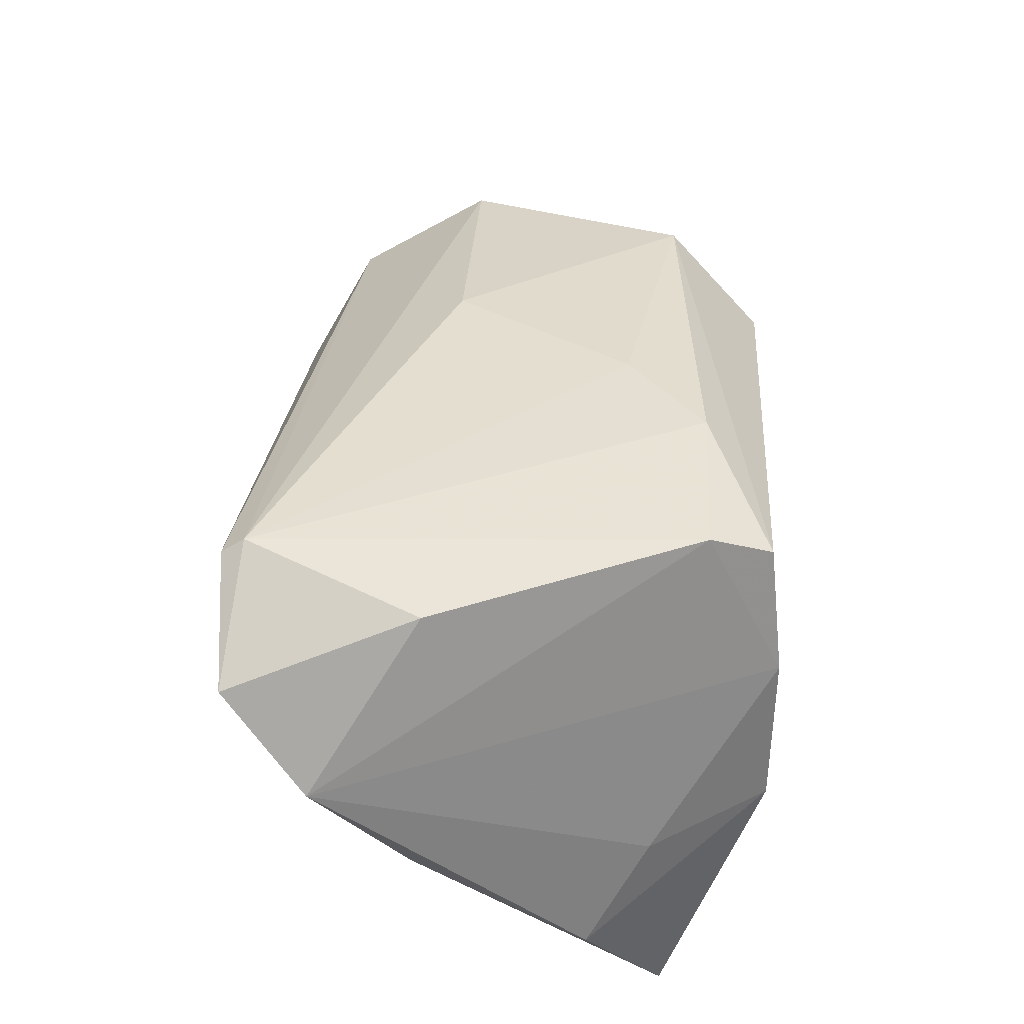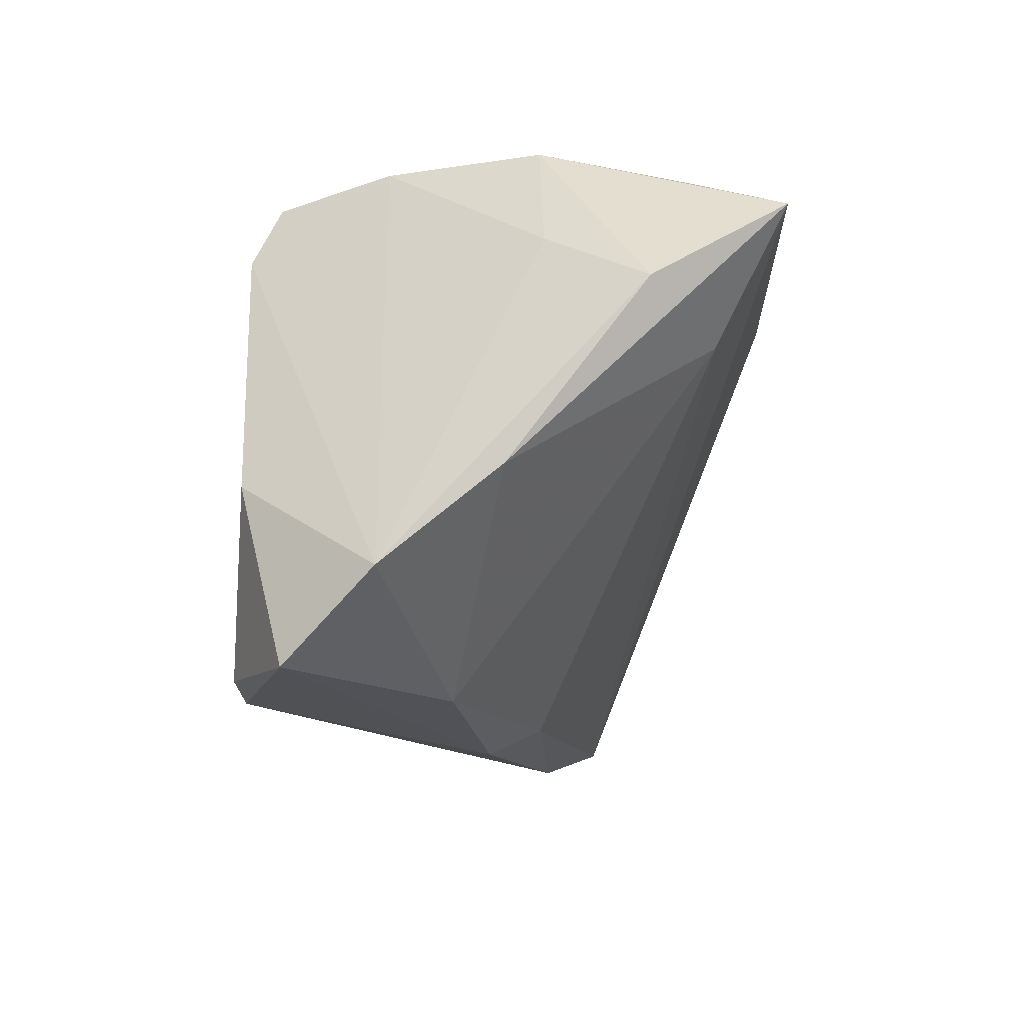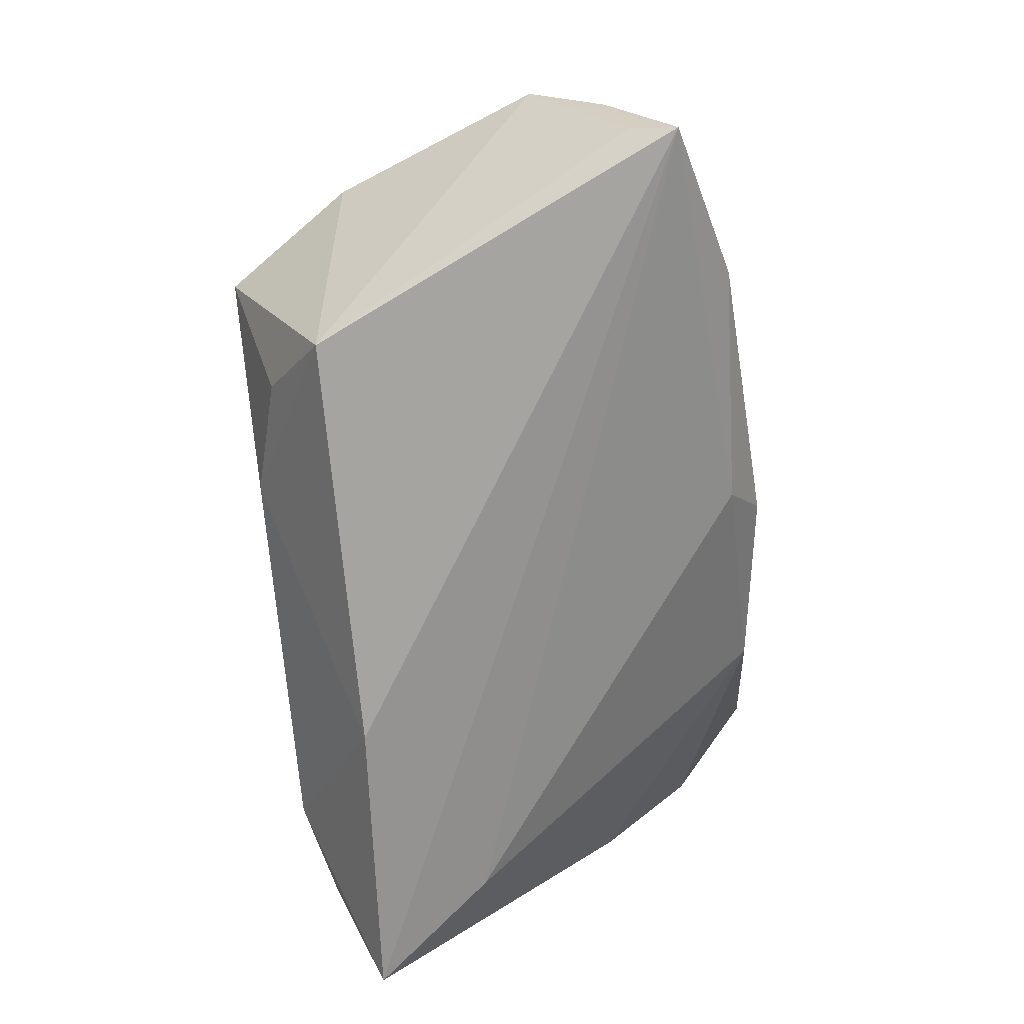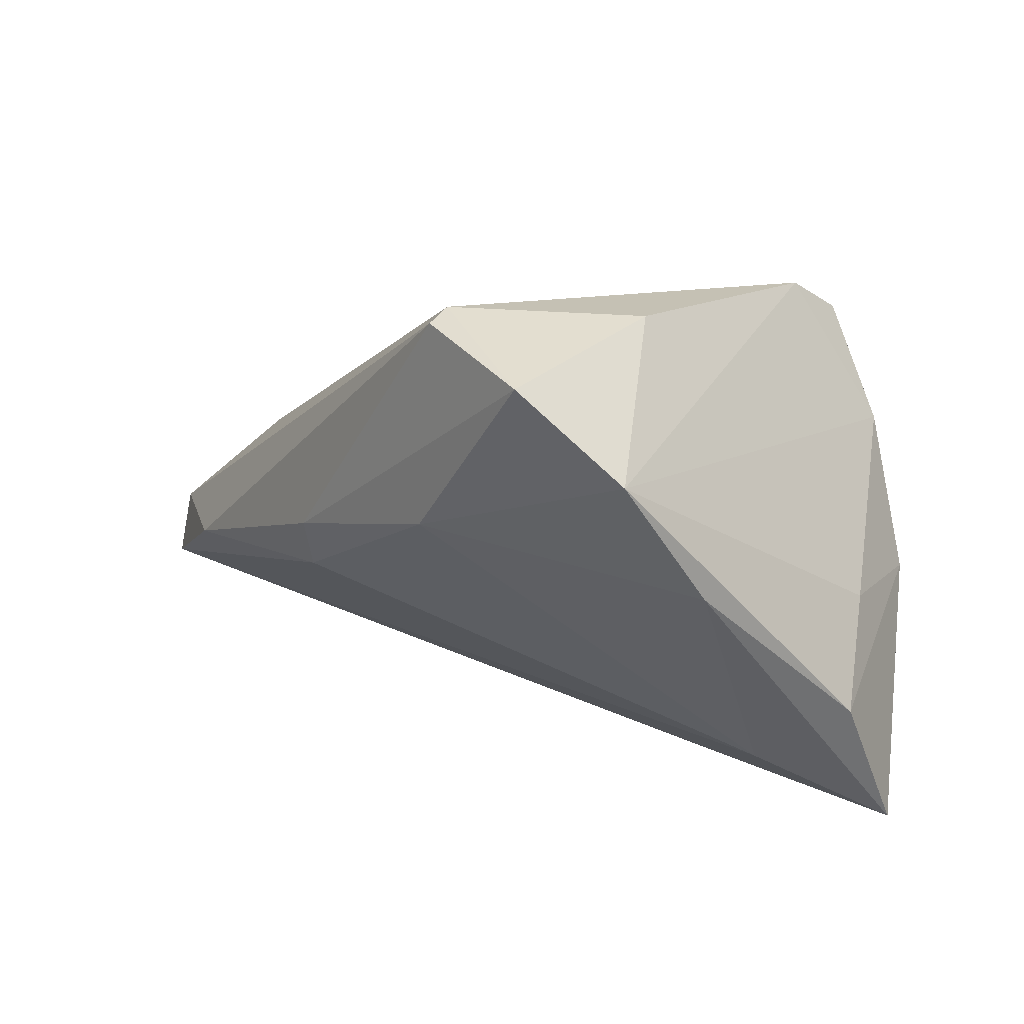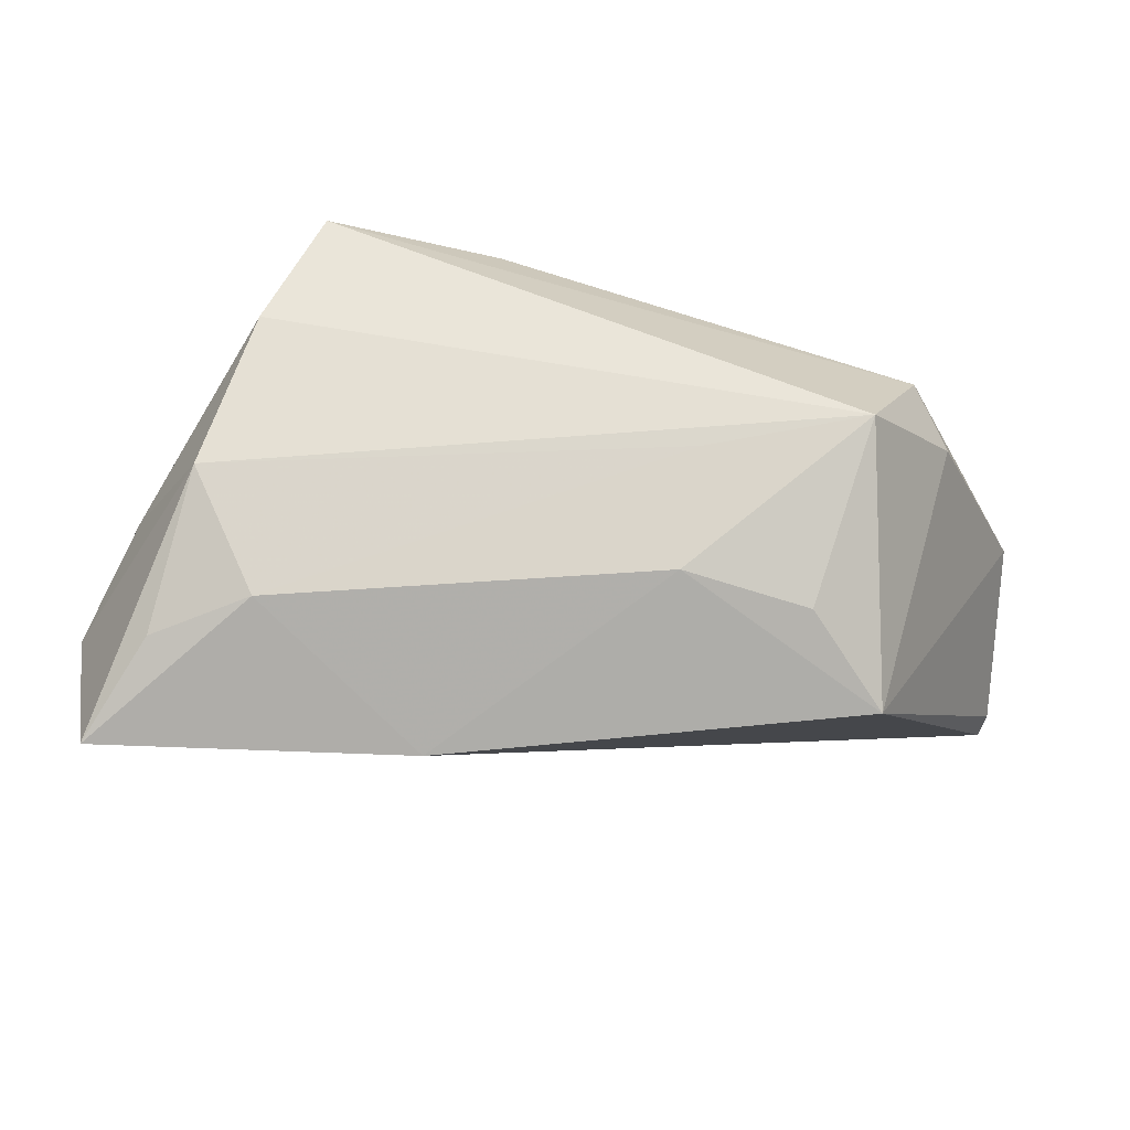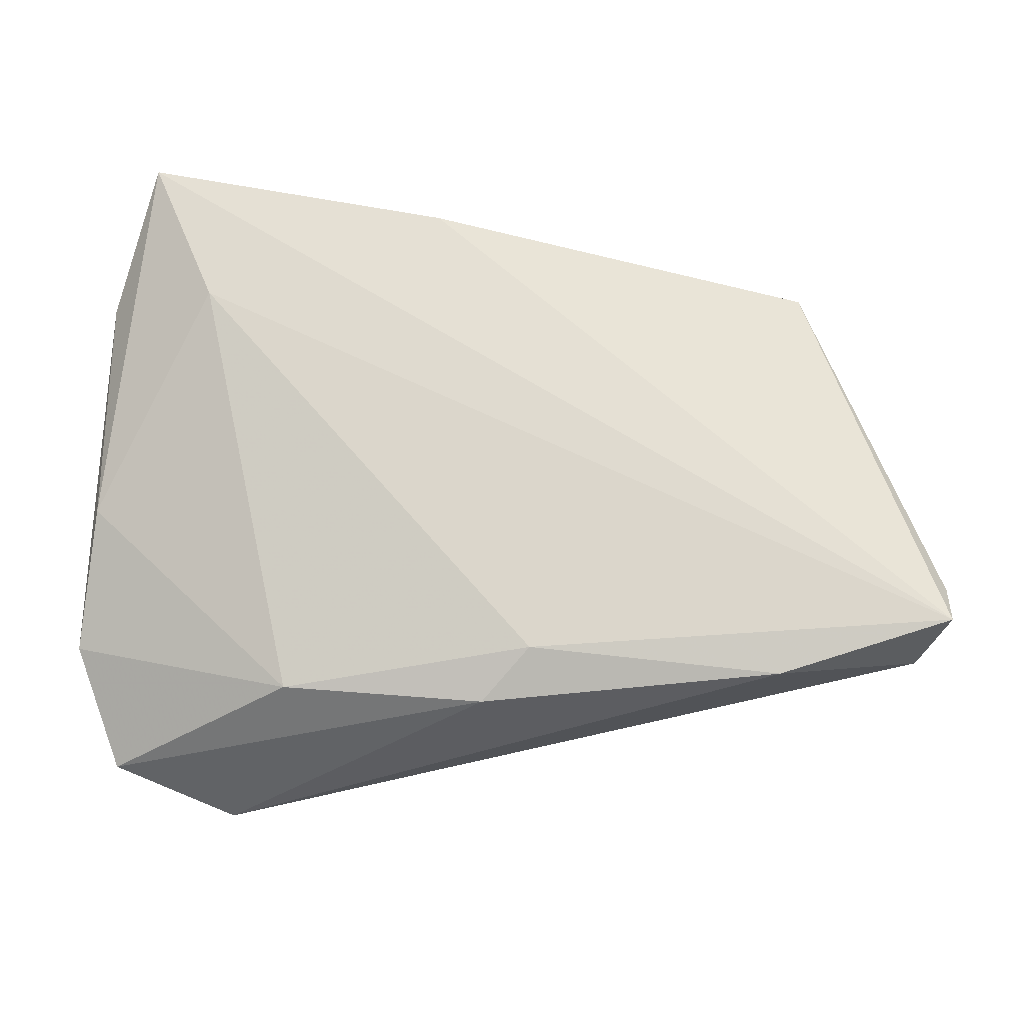
<metadata>
{"format":"obj","ext":"obj","renderer":"f3d","projection":"perspective","resolution":1024,"background":"white","views":[{"elev":50.8,"azim":92.6,"up":"+Z"},{"elev":-15.7,"azim":90.8,"up":"+Y"},{"elev":-65.7,"azim":-84.9,"up":"+Z"},{"elev":11.3,"azim":56.8,"up":"+Z"},{"elev":65.6,"azim":-178.9,"up":"+Y"},{"elev":-49.6,"azim":171.0,"up":"+Y"}]}
</metadata>
<code>
v -0.0386 -0.03487 -0.006769
v -0.006246 -0.03397 -0.005582
v 0.01071 0.01705 -0.0349
v 0.03745 -0.01201 0.02984
v 0.02857 -0.03647 0.02961
v 0.02557 0.02143 0.03136
v -0.04106 0.0173 -0.02892
v 0.03994 0.004294 -0.02672
v 0.003743 0.0216 0.02774
v 0.02425 0.02931 0.02778
v -0.0605 -0.02293 -0.01377
v 0.03689 0.03121 -0.005757
v -0.03966 0.03121 0.001897
v -0.06022 -0.02896 -0.01416
v 0.0415 0.02504 -0.02418
v 0.0525 0.008735 -0.01845
v 0.02955 0.02882 -0.02076
v -0.061 -0.02038 -0.002219
v -0.03272 0.02485 -0.01947
v 0.04892 0.01903 -0.0349
v 0.03097 0.03121 0.01338
v -0.009046 0.01176 0.02439
v -0.01766 0.02871 -0.01661
v 0.02405 -0.03546 0.005017
v 0.0513 -0.01337 -0.001708
v -0.04631 0.01857 0.01285
v -0.05045 0.0154 0.00562
v -0.06171 -0.01076 0.004604
v 0.0515 -0.02514 0.01261
v 0.0279 -0.03365 0.03131
v -0.02455 -0.01116 0.01969
v -0.01997 0.0309 -0.002296
v 0.04544 0.01626 -0.00629
v 0.04463 -0.03527 0.02368
v -0.001134 -0.03798 0.001126
v -0.05789 -0.02825 -0.005101
f 7 13 19
f 7 3 14
f 30 4 6
f 30 31 28
f 28 36 30
f 30 36 5
f 16 12 33
f 28 31 26
f 13 26 10
f 19 13 23
f 23 7 19
f 3 7 23
f 28 14 18
f 18 36 28
f 14 36 18
f 11 14 28
f 28 7 11
f 11 7 14
f 27 7 28
f 13 7 27
f 28 26 27
f 27 26 13
f 24 8 25
f 5 35 34
f 34 35 24
f 34 30 5
f 4 30 34
f 22 26 31
f 31 30 22
f 12 13 21
f 13 10 21
f 21 33 12
f 21 10 6
f 6 10 9
f 9 10 26
f 26 22 9
f 9 30 6
f 9 22 30
f 32 13 12
f 32 23 13
f 3 23 17
f 17 32 12
f 23 32 17
f 1 36 14
f 5 36 1
f 1 35 5
f 24 35 2
f 2 8 24
f 35 1 2
f 14 8 2
f 2 1 14
f 24 25 29
f 29 34 24
f 4 34 29
f 6 4 29
f 16 33 29
f 29 25 16
f 29 21 6
f 33 21 29
f 3 17 20
f 14 3 20
f 20 8 14
f 20 12 16
f 16 25 20
f 20 25 8
f 15 17 12
f 12 20 15
f 15 20 17

</code>
